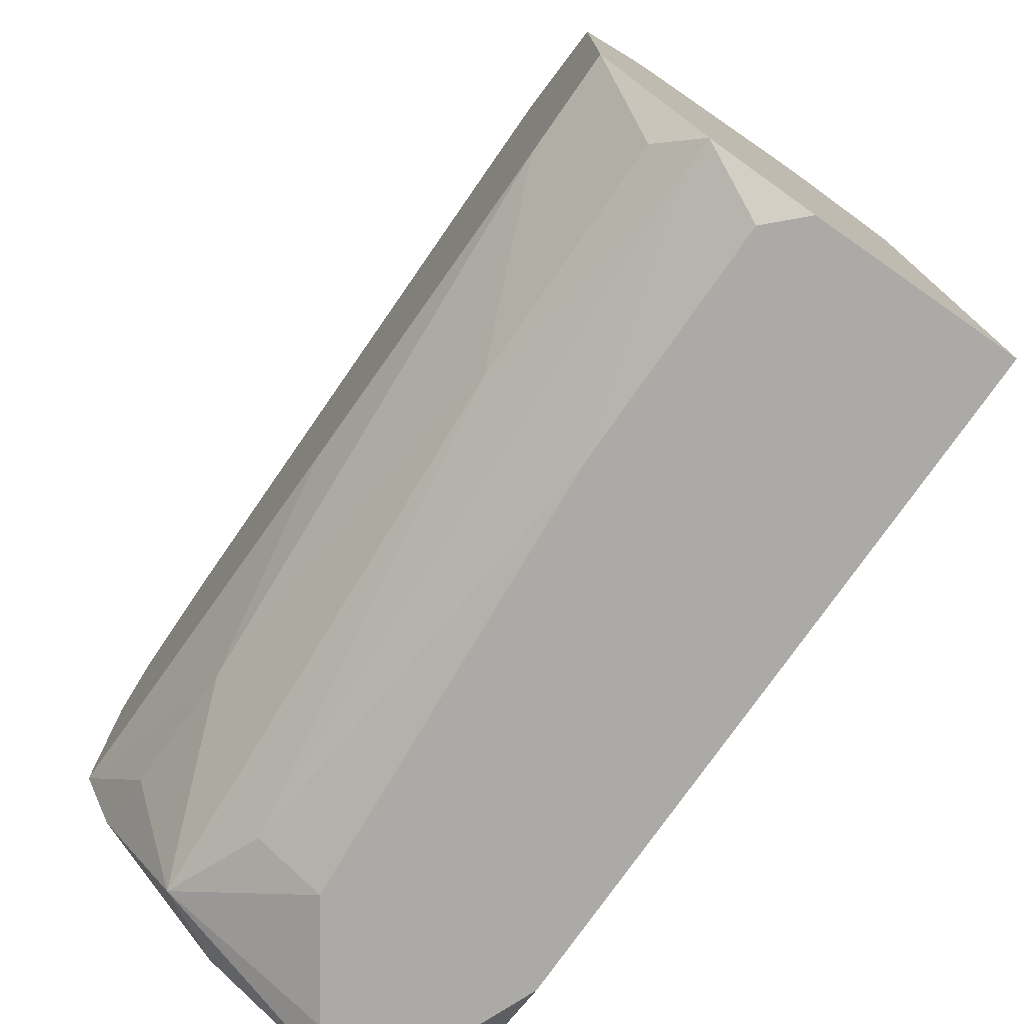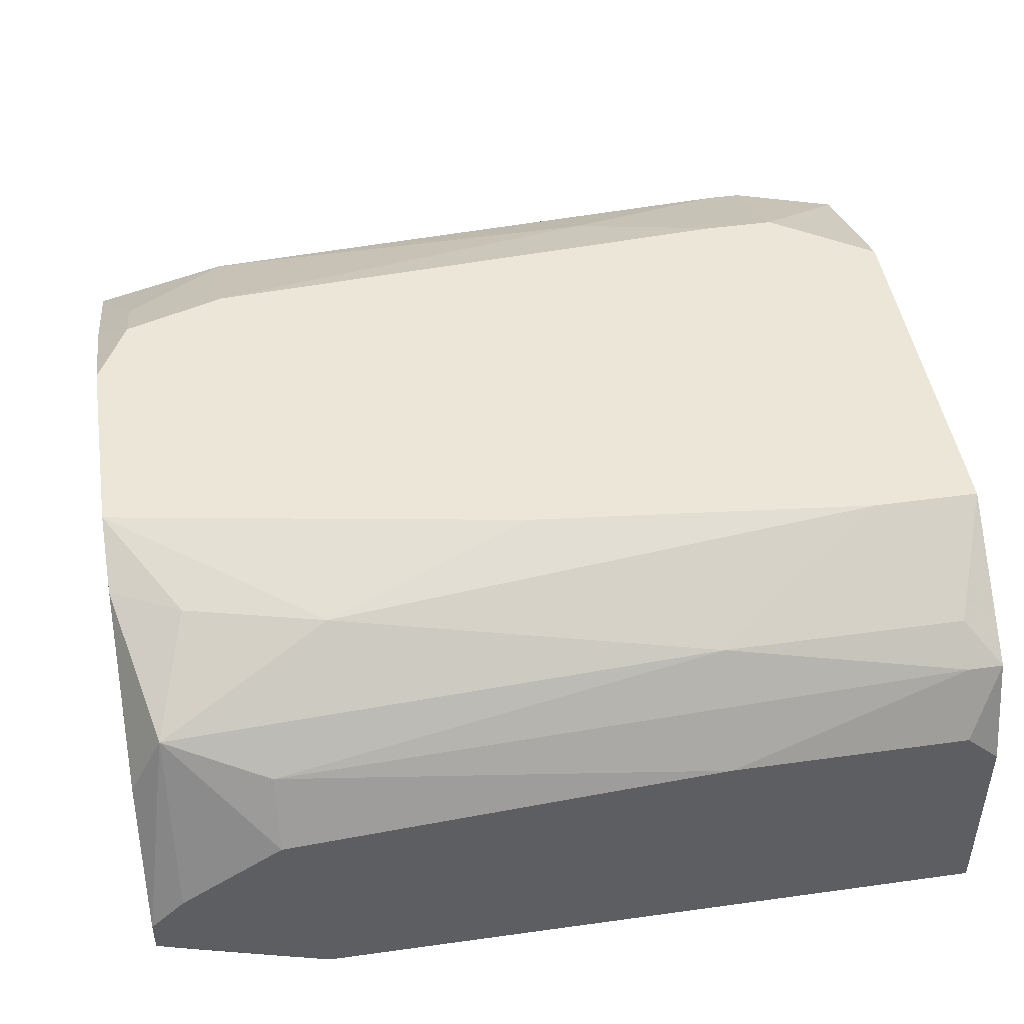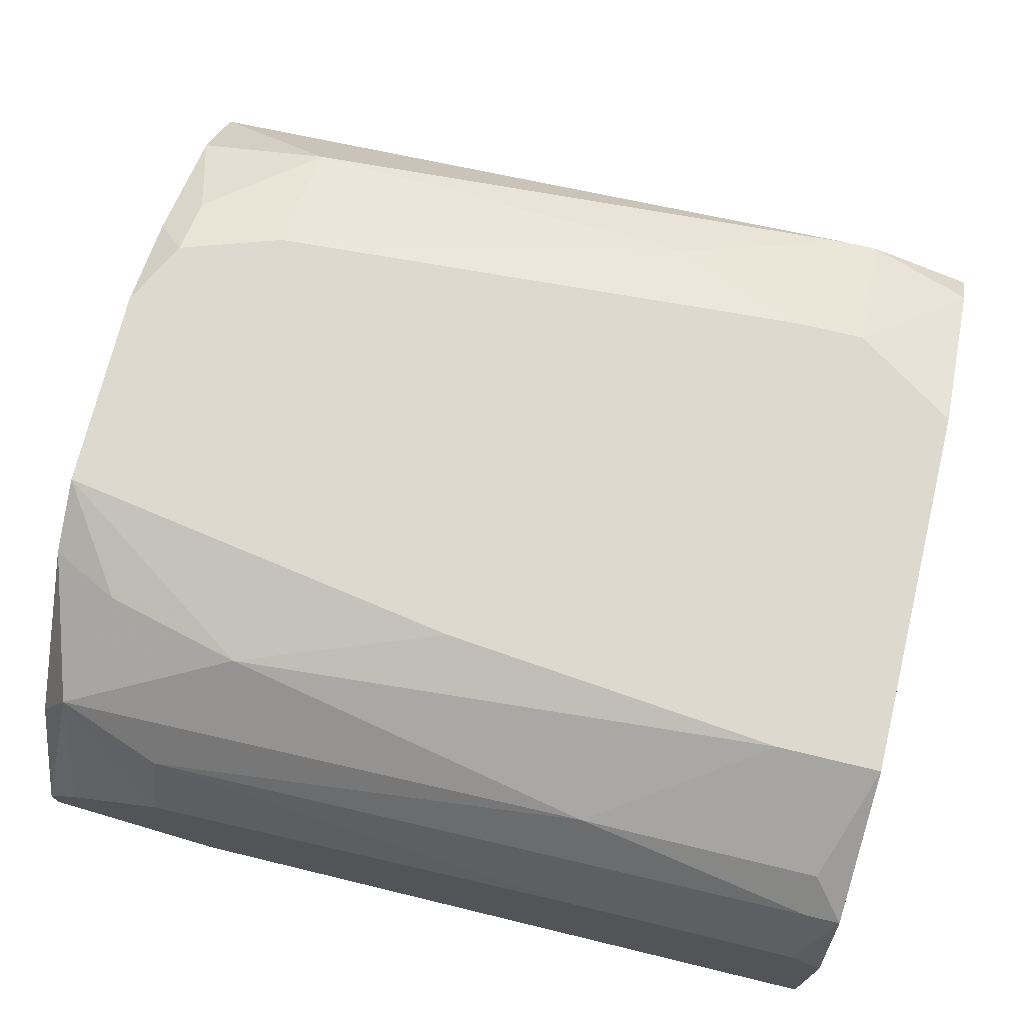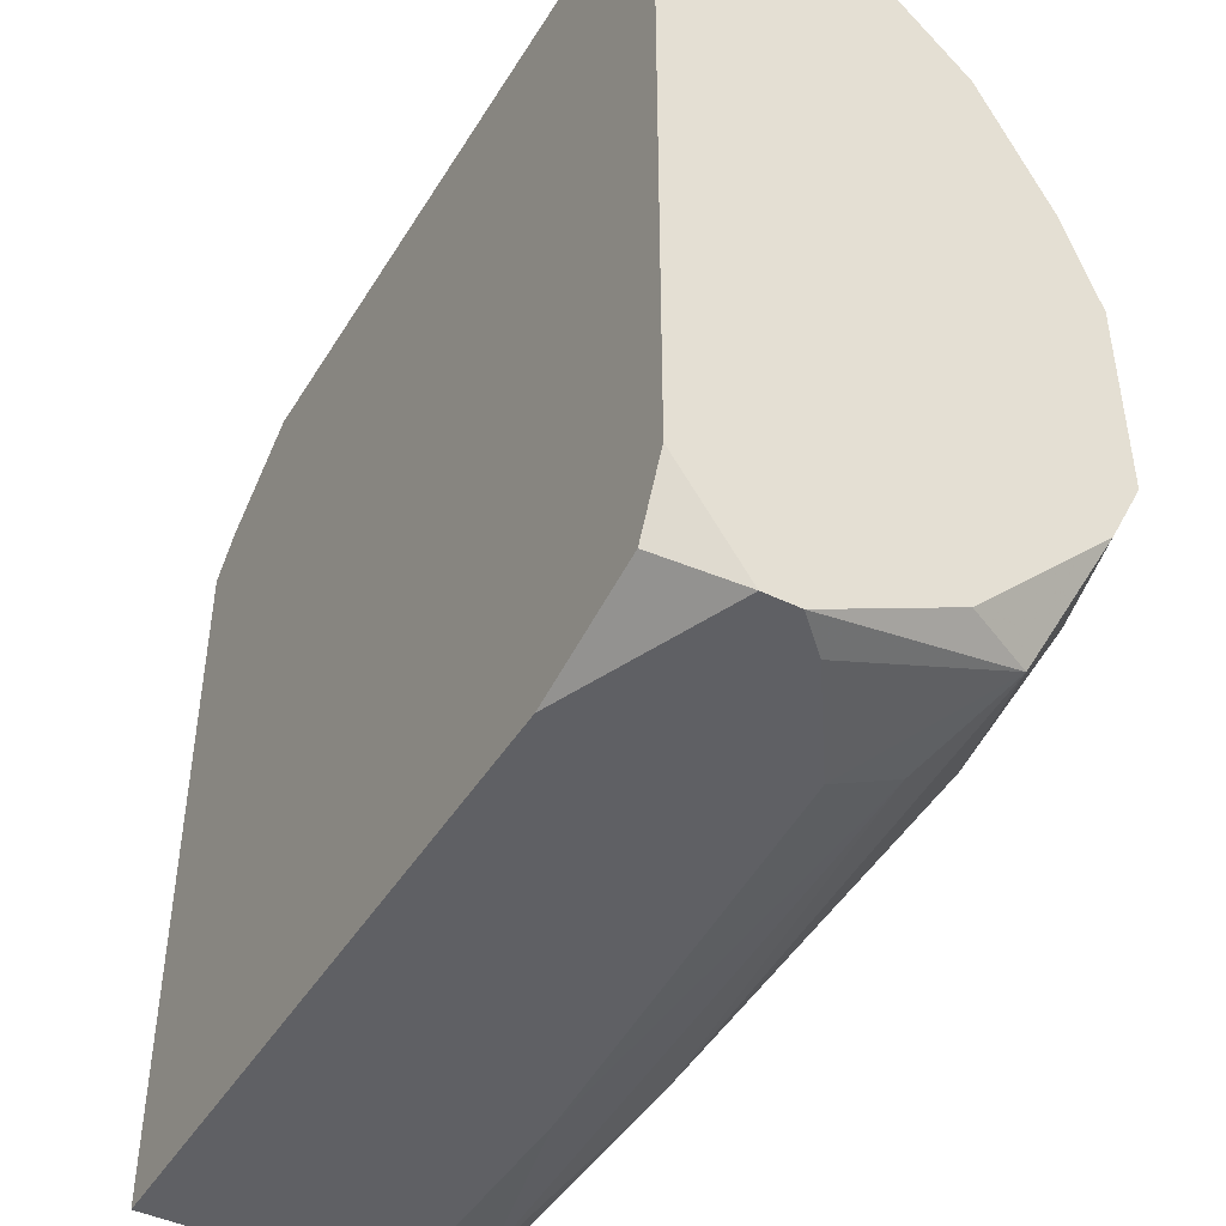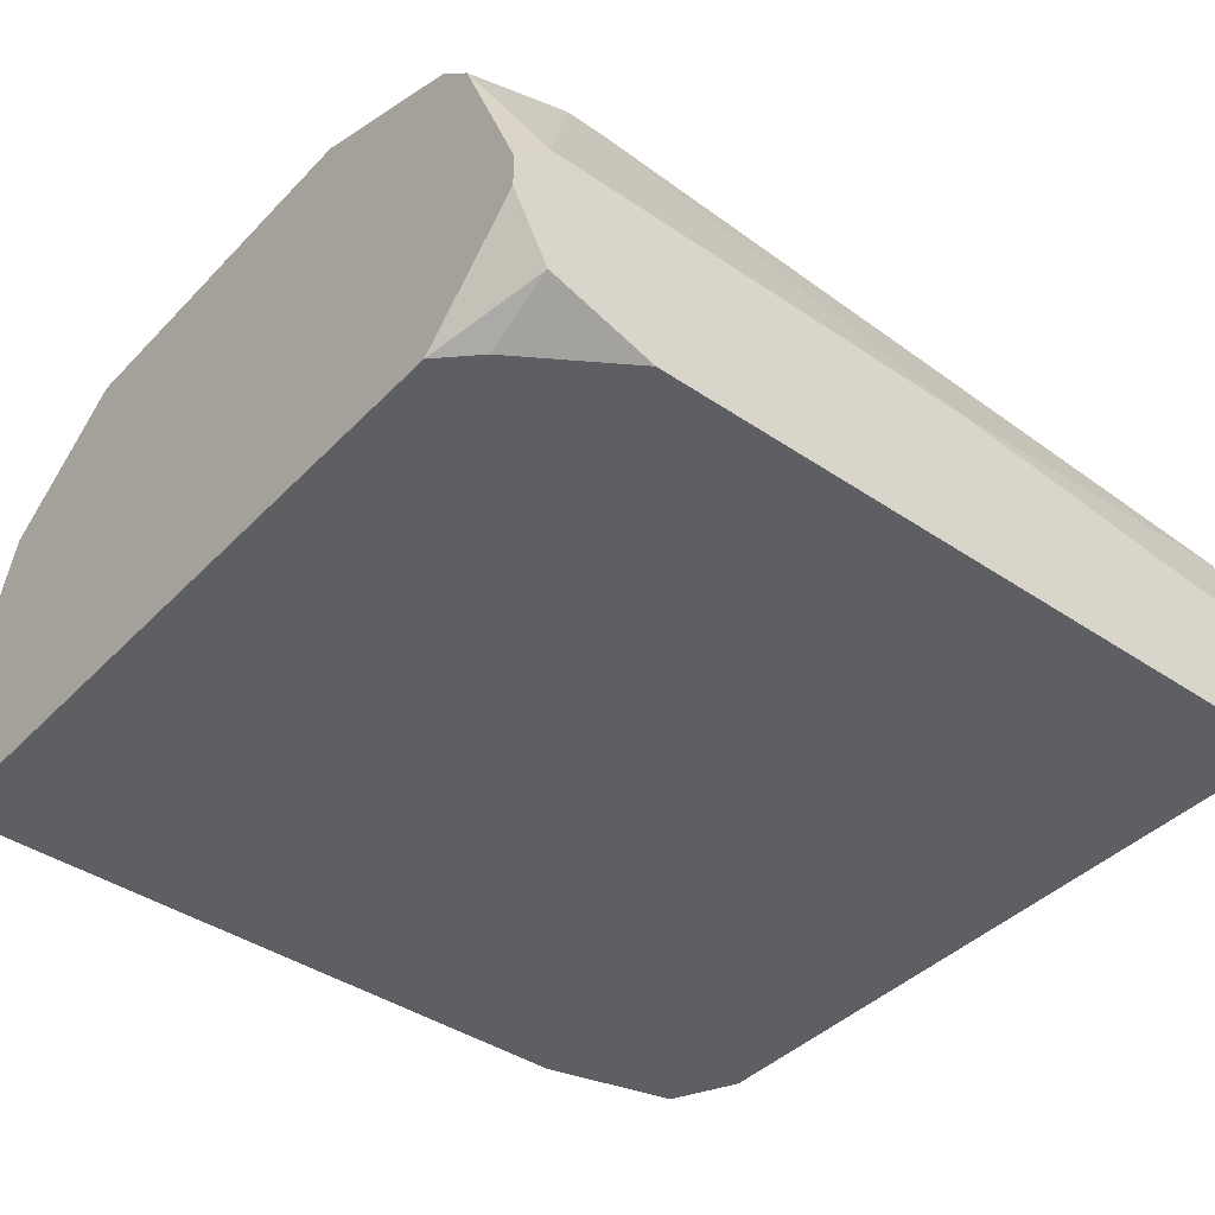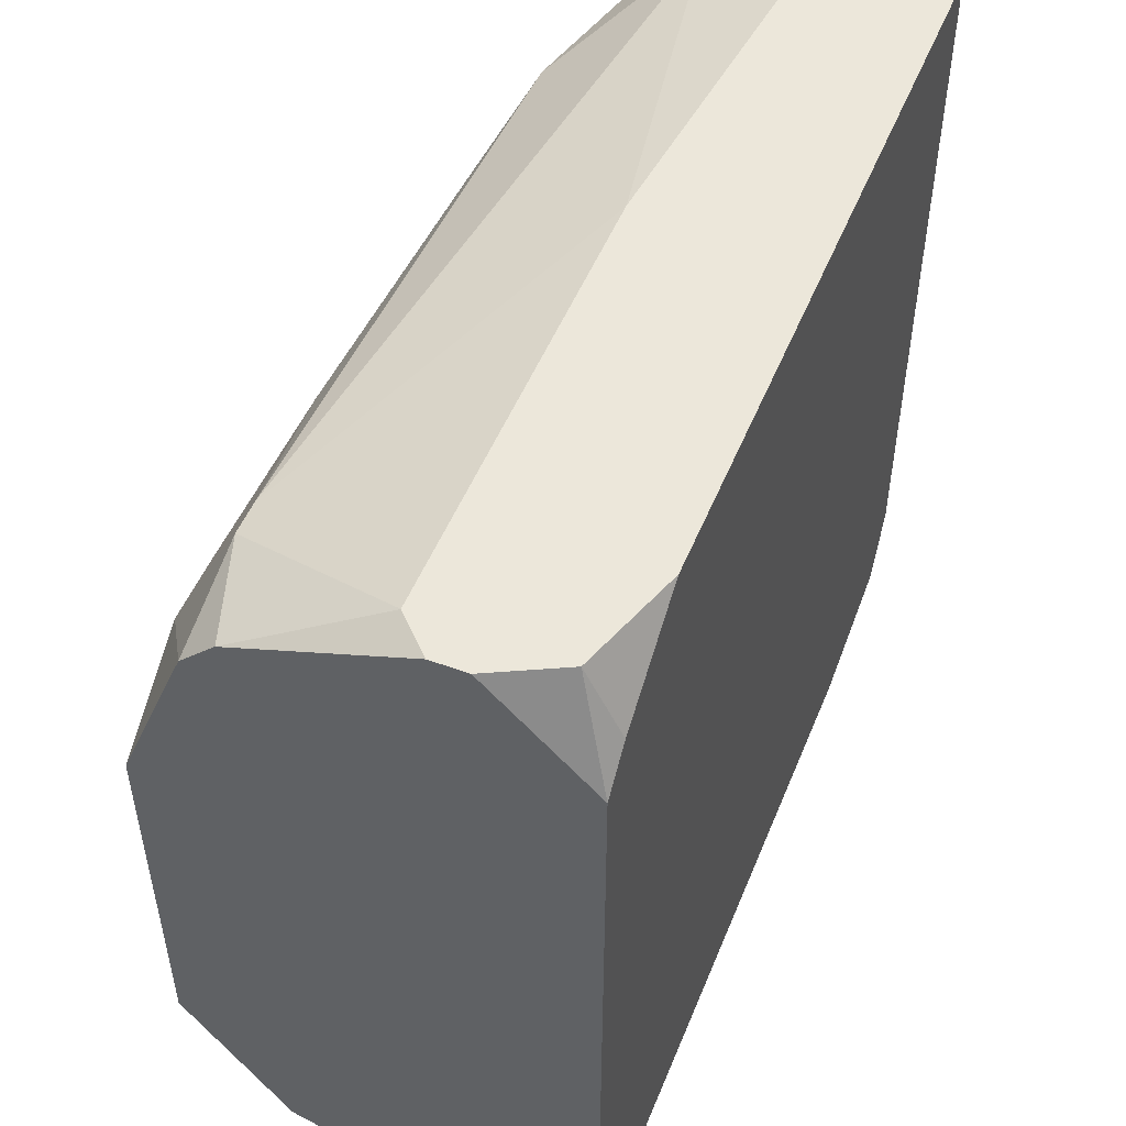
<metadata>
{"format":"obj","ext":"obj","renderer":"f3d","projection":"perspective","resolution":1024,"background":"white","views":[{"elev":-75.8,"azim":-124.9,"up":"+Z"},{"elev":46.5,"azim":171.0,"up":"+Y"},{"elev":71.8,"azim":-166.4,"up":"+Y"},{"elev":-44.4,"azim":60.4,"up":"+Z"},{"elev":-41.4,"azim":-39.4,"up":"+Y"},{"elev":50.7,"azim":-68.2,"up":"+Z"}]}
</metadata>
<code>
v 0.08724 8.155e-05 -0.04719
v 0.1494 0.02992 -0.01238
v 0.1494 0.02992 -0.0273
v 0.1494 0.02743 -0.00492
v 0.1494 0.02743 -0.03227
v 0.1494 0.02246 0.005027
v 0.1494 0.01749 0.01
v 0.1494 0.01749 -0.04222
v 0.1494 0.007541 -0.04719
v 0.1494 0.005055 -0.04719
v 0.1494 0.002568 0.01249
v 0.1494 8.155e-05 0.01249
v 0.1494 8.155e-05 -0.03973
v 0.1469 0.02992 -0.007406
v 0.1469 0.02743 -0.002433
v 0.1469 0.02246 -0.04222
v 0.1469 0.01003 0.01249
v 0.1469 0.01003 -0.04719
v 0.1469 8.155e-05 -0.0447
v 0.1444 0.02743 -0.03476
v 0.1395 0.02992 -0.00492
v 0.1395 0.02743 5.35e-05
v 0.1395 0.02495 0.005027
v 0.1395 0.01997 -0.0447
v 0.1395 0.015 -0.04719
v 0.137 8.155e-05 -0.04719
v 0.1345 0.02743 -0.03724
v 0.1221 0.01251 0.01249
v 0.1196 0.02992 -0.03227
v 0.1096 0.02743 0.00254
v 0.1071 0.02495 -0.04222
v 0.1071 0.01749 -0.04719
v 0.09967 0.02992 -0.002433
v 0.09719 8.155e-05 0.01249
v 0.0947 0.02992 -0.002433
v 0.0947 0.02495 0.007513
v 0.08724 8.155e-05 0.005027
v 0.09719 0.02495 0.007513
v 0.0947 0.02992 -0.03476
v 0.08973 0.02495 -0.04222
v 0.08973 0.01749 -0.04719
v 0.08973 0.01251 0.01249
v 0.08973 0.002568 0.01249
v 0.08973 8.155e-05 0.007513
v 0.08724 0.02992 -0.007406
v 0.08724 0.02992 -0.03476
v 0.08724 0.02495 0.005027
v 0.08724 0.02246 0.007513
v 0.08724 0.02246 -0.0447
v 0.08973 0.02246 -0.0447
v 0.08724 0.015 -0.04719
v 0.08724 0.01003 0.01249
v 0.08724 0.007541 0.01249
f 11 7 17
f 43 37 44
f 43 44 34
f 6 23 7
f 38 7 23
f 28 17 7
f 28 7 38
f 42 28 38
f 42 38 36
f 42 36 48
f 42 48 52
f 13 12 34
f 13 34 44
f 13 44 37
f 13 37 1
f 13 1 26
f 13 26 19
f 53 43 34
f 53 34 12
f 53 12 11
f 53 11 17
f 53 17 28
f 53 28 42
f 53 42 52
f 53 37 43
f 40 49 46
f 50 49 40
f 50 40 31
f 50 31 24
f 4 2 14
f 15 6 4
f 15 4 14
f 15 23 6
f 22 23 15
f 47 48 36
f 47 45 46
f 47 46 49
f 47 49 51
f 47 51 1
f 47 1 37
f 47 37 53
f 47 53 52
f 47 52 48
f 10 13 19
f 10 19 26
f 21 22 15
f 21 15 14
f 16 8 9
f 16 9 18
f 16 18 25
f 16 25 24
f 16 24 31
f 16 31 27
f 29 3 27
f 41 51 49
f 35 45 47
f 35 47 36
f 5 3 2
f 5 2 4
f 5 4 6
f 5 6 7
f 5 7 11
f 5 11 12
f 5 12 13
f 5 13 10
f 5 10 9
f 5 9 8
f 5 8 16
f 39 29 27
f 39 27 31
f 39 31 40
f 39 40 46
f 32 41 49
f 32 49 50
f 32 50 24
f 32 24 25
f 32 25 18
f 32 18 9
f 32 9 10
f 32 10 26
f 32 26 1
f 32 1 51
f 32 51 41
f 30 35 36
f 30 36 38
f 30 38 23
f 30 23 22
f 30 22 21
f 20 5 16
f 20 16 27
f 20 27 3
f 20 3 5
f 33 30 21
f 33 21 14
f 33 14 2
f 33 2 3
f 33 3 29
f 33 29 39
f 33 39 46
f 33 46 45
f 33 45 35
f 33 35 30

</code>
